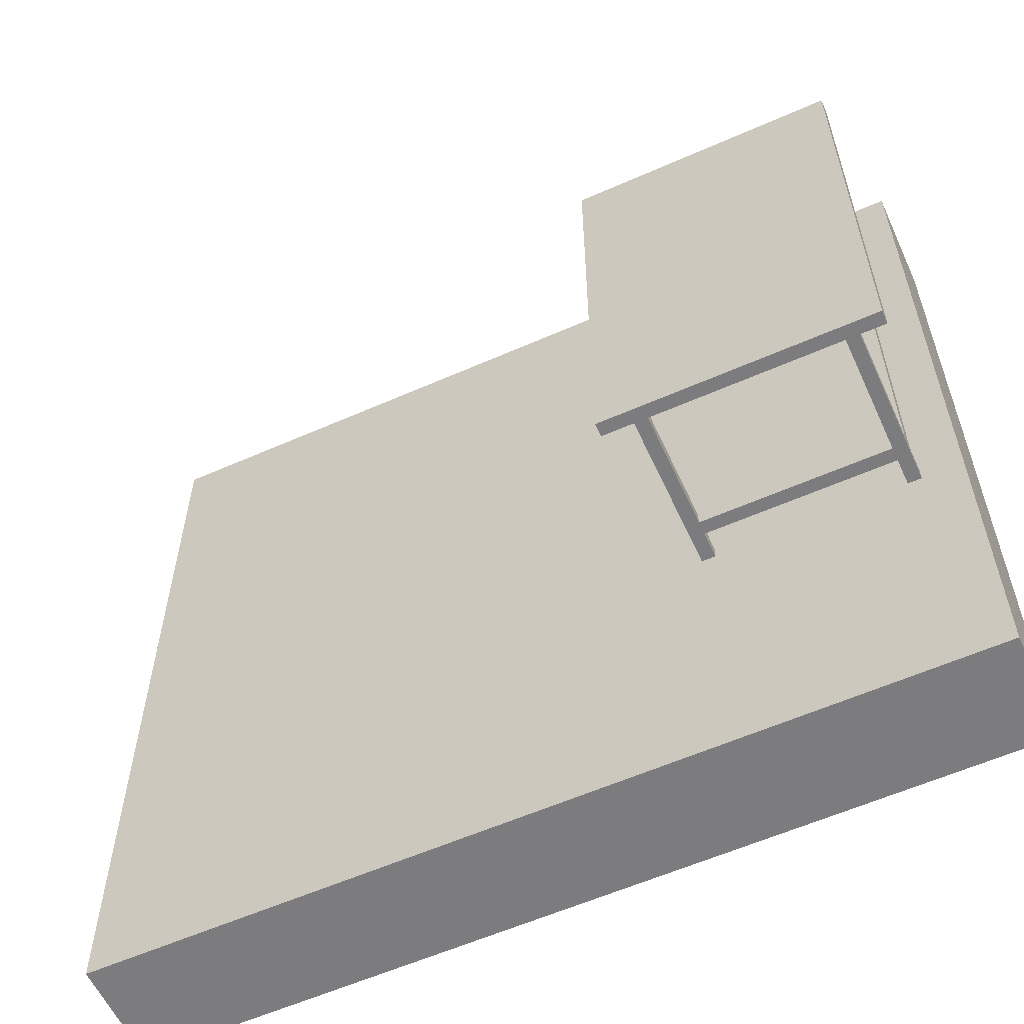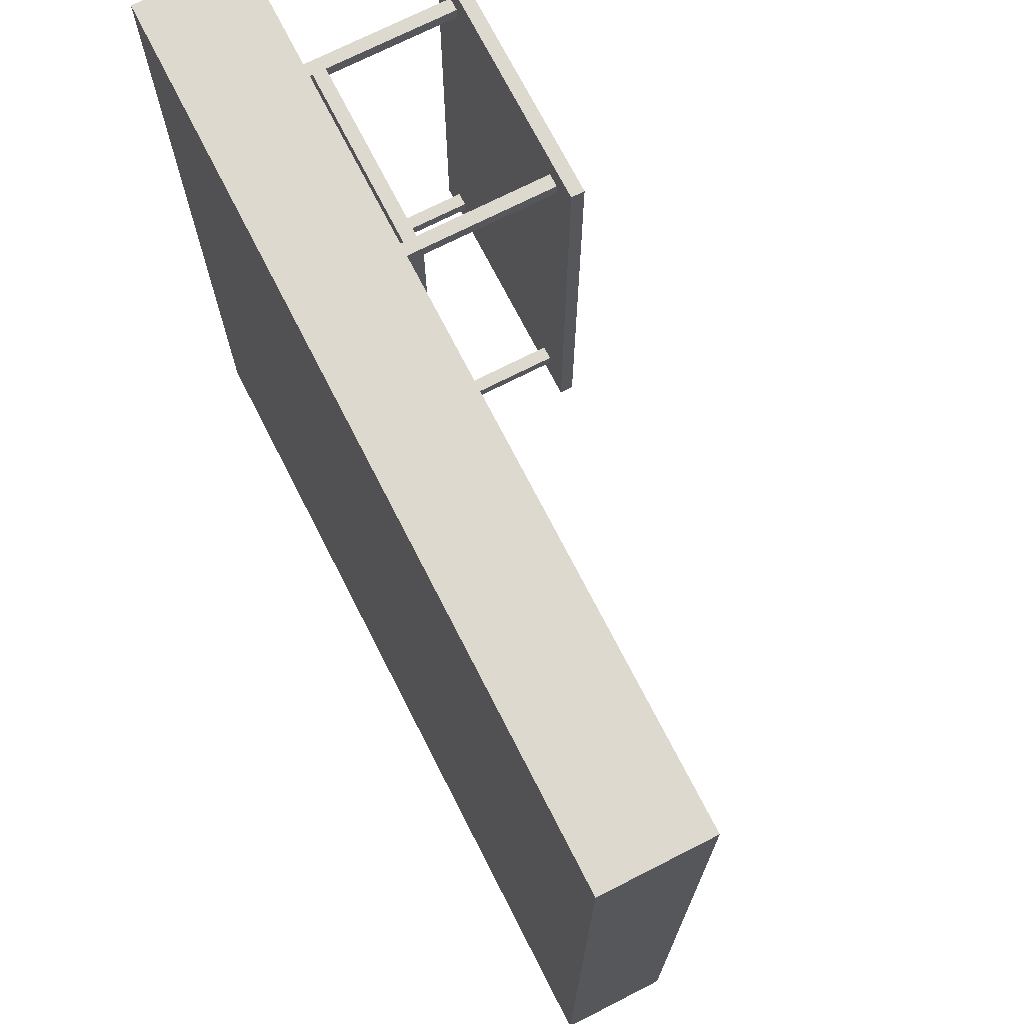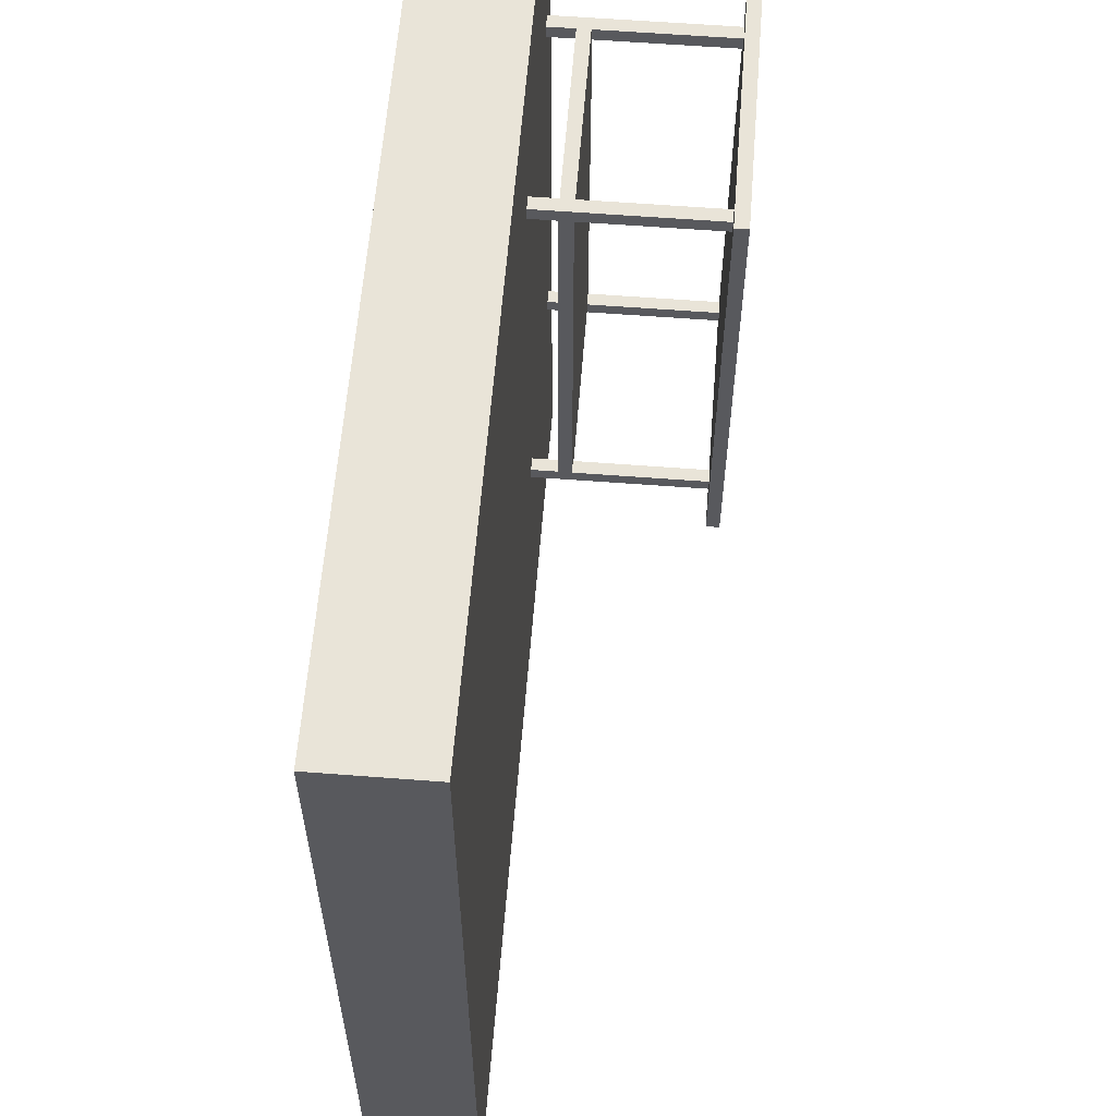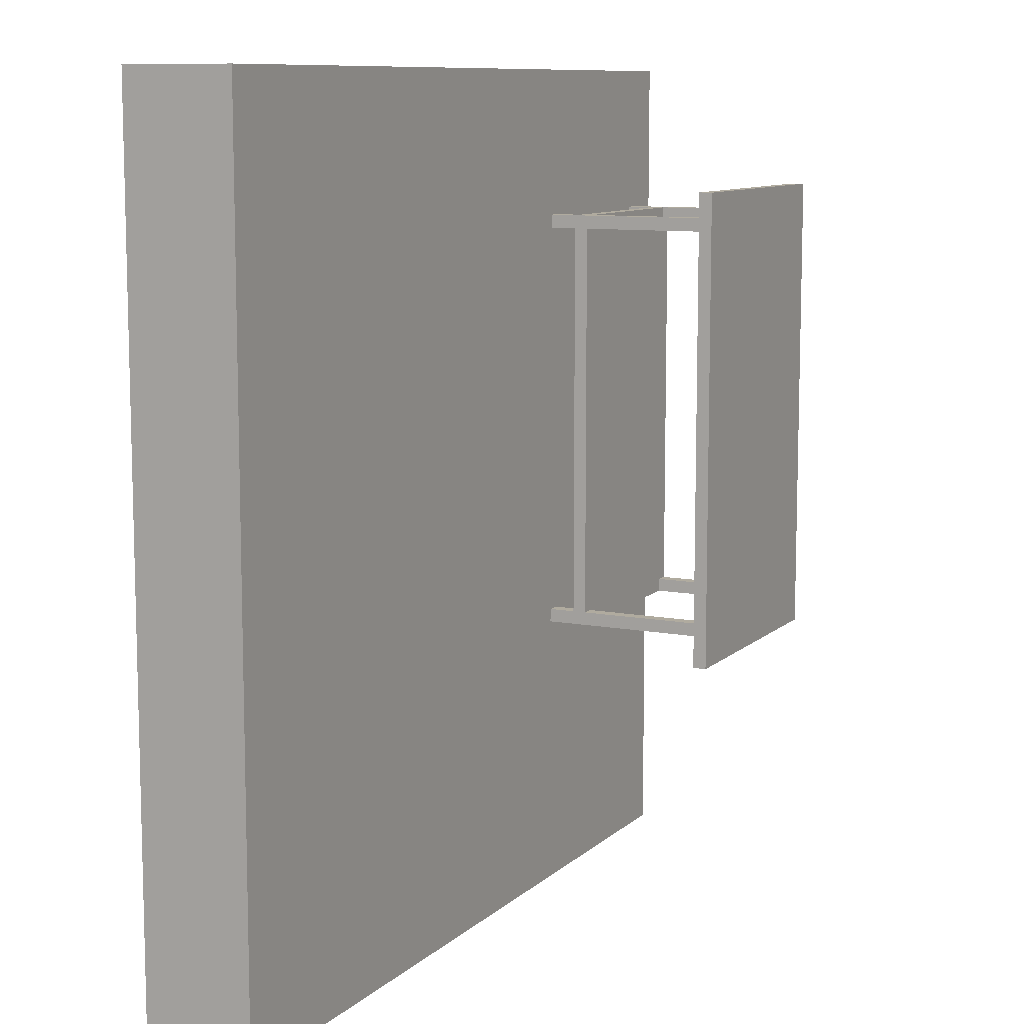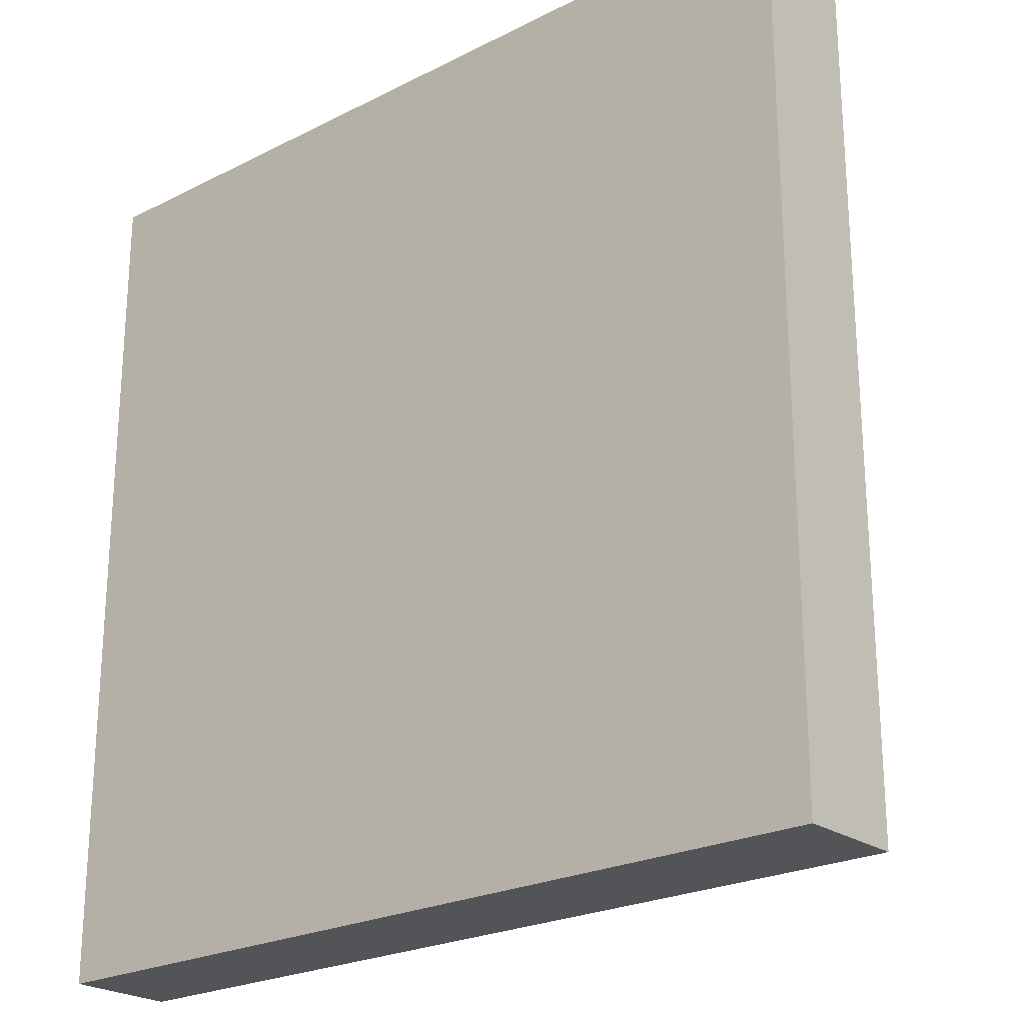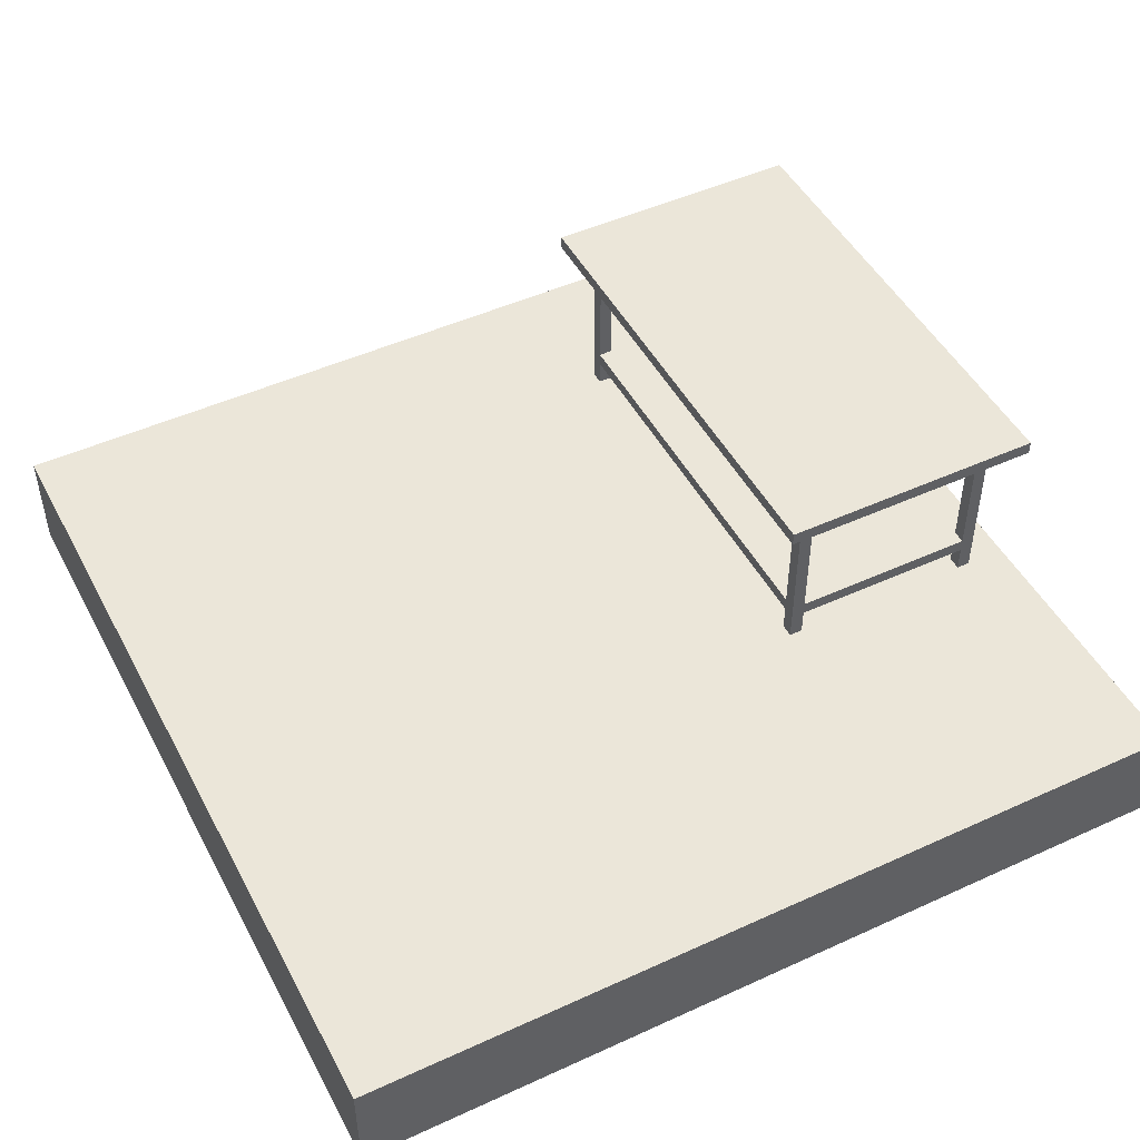
<metadata>
{"format":"obj","ext":"obj","renderer":"f3d","projection":"perspective","resolution":1024,"background":"white","views":[{"elev":-58.9,"azim":-155.5,"up":"+Z"},{"elev":71.8,"azim":63.0,"up":"+Z"},{"elev":60.0,"azim":94.5,"up":"+Z"},{"elev":9.7,"azim":116.2,"up":"+Z"},{"elev":-23.4,"azim":40.5,"up":"+Z"},{"elev":48.1,"azim":152.9,"up":"+Y"}]}
</metadata>
<code>
g Menu Obs-4
v -32 0 32
v -32 0 -32
v -32 8 32
v -32 8 -32
v -31 21 23
v -31 21 -13
v -31 22 23
v -31 22 -13
v -29 8 21
v -29 8 20
v -29 8 -10
v -29 8 -11
v -29 10 20
v -29 10 -10
v -29 11 20
v -29 11 -10
v -29 21 21
v -29 21 20
v -29 21 -10
v -29 21 -11
v -14 8 21
v -14 8 20
v -14 8 -10
v -14 8 -11
v -14 10 21
v -14 10 20
v -14 10 -10
v -14 10 -11
v -14 11 21
v -14 11 20
v -14 11 -10
v -14 11 -11
v -14 21 21
v -14 21 20
v -14 21 -10
v -14 21 -11
v -28 8 21
v -28 8 20
v -28 8 -10
v -28 8 -11
v -28 10 21
v -28 10 20
v -28 10 -10
v -28 10 -11
v -28 11 21
v -28 11 20
v -28 11 -10
v -28 11 -11
v -28 21 21
v -28 21 20
v -28 21 -10
v -28 21 -11
v -13 8 21
v -13 8 20
v -13 8 -10
v -13 8 -11
v -13 10 20
v -13 10 -10
v -13 11 20
v -13 11 -10
v -13 21 21
v -13 21 20
v -13 21 -10
v -13 21 -11
v -11 21 23
v -11 21 -13
v -11 22 23
v -11 22 -13
v 32 0 32
v 32 0 -32
v 32 8 32
v 32 8 -32
v -32 0 32
v -32 8 32
v 32 0 32
v 32 8 32
v -31 21 23
v -31 22 23
v -11 21 23
v -11 22 23
v -29 8 21
v -29 21 21
v -28 8 21
v -28 10 21
v -28 11 21
v -28 21 21
v -14 8 21
v -14 10 21
v -14 11 21
v -14 21 21
v -13 8 21
v -13 21 21
v -29 8 -10
v -29 10 -10
v -29 11 -10
v -29 21 -10
v -28 8 -10
v -28 10 -10
v -28 11 -10
v -28 21 -10
v -14 8 -10
v -14 10 -10
v -14 11 -10
v -14 21 -10
v -13 8 -10
v -13 10 -10
v -13 11 -10
v -13 21 -10
v -29 8 20
v -29 10 20
v -29 11 20
v -29 21 20
v -28 8 20
v -28 10 20
v -28 11 20
v -28 21 20
v -14 8 20
v -14 10 20
v -14 11 20
v -14 21 20
v -13 8 20
v -13 10 20
v -13 11 20
v -13 21 20
v -29 8 -11
v -29 21 -11
v -28 8 -11
v -28 10 -11
v -28 11 -11
v -28 21 -11
v -14 8 -11
v -14 10 -11
v -14 11 -11
v -14 21 -11
v -13 8 -11
v -13 21 -11
v -31 21 -13
v -31 22 -13
v -11 21 -13
v -11 22 -13
v -32 0 -32
v -32 8 -32
v 32 0 -32
v 32 8 -32
v -32 0 32
v 32 0 32
v -32 0 -32
v 32 0 -32
v -28 10 21
v -14 10 21
v -29 10 20
v -28 10 20
v -14 10 20
v -13 10 20
v -29 10 -10
v -28 10 -10
v -14 10 -10
v -13 10 -10
v -28 10 -11
v -14 10 -11
v -31 21 23
v -11 21 23
v -29 21 21
v -28 21 21
v -14 21 21
v -13 21 21
v -29 21 20
v -28 21 20
v -14 21 20
v -13 21 20
v -29 21 -10
v -28 21 -10
v -14 21 -10
v -13 21 -10
v -29 21 -11
v -28 21 -11
v -14 21 -11
v -13 21 -11
v -31 21 -13
v -11 21 -13
v -32 8 32
v 32 8 32
v -29 8 21
v -28 8 21
v -14 8 21
v -13 8 21
v -29 8 20
v -28 8 20
v -14 8 20
v -13 8 20
v -29 8 -10
v -28 8 -10
v -14 8 -10
v -13 8 -10
v -29 8 -11
v -28 8 -11
v -14 8 -11
v -13 8 -11
v -32 8 -32
v 32 8 -32
v -28 11 21
v -14 11 21
v -29 11 20
v -28 11 20
v -14 11 20
v -13 11 20
v -29 11 -10
v -28 11 -10
v -14 11 -10
v -13 11 -10
v -28 11 -11
v -14 11 -11
v -31 22 23
v -11 22 23
v -31 22 -13
v -11 22 -13
f 3 2 1
f 4 2 3
f 7 6 5
f 8 6 7
f 13 10 9
f 14 12 11
f 15 13 9
f 15 14 13
f 16 12 14
f 16 14 15
f 17 15 9
f 18 15 17
f 19 12 16
f 20 12 19
f 25 22 21
f 26 22 25
f 27 24 23
f 28 24 27
f 33 30 29
f 34 30 33
f 35 32 31
f 36 32 35
f 37 38 41
f 41 38 42
f 39 40 43
f 43 40 44
f 45 46 49
f 49 46 50
f 47 48 51
f 51 48 52
f 53 54 57
f 55 56 58
f 53 57 59
f 57 58 59
f 58 56 60
f 59 58 60
f 53 59 61
f 61 59 62
f 60 56 63
f 63 56 64
f 65 66 67
f 67 66 68
f 69 70 71
f 71 70 72
f 75 74 73
f 76 74 75
f 79 78 77
f 80 78 79
f 83 82 81
f 84 82 83
f 85 82 84
f 86 82 85
f 88 85 84
f 89 85 88
f 91 88 87
f 91 90 89
f 91 89 88
f 92 90 91
f 97 94 93
f 98 94 97
f 99 96 95
f 100 96 99
f 105 102 101
f 106 102 105
f 107 104 103
f 108 104 107
f 109 110 113
f 113 110 114
f 111 112 115
f 115 112 116
f 117 118 121
f 121 118 122
f 119 120 123
f 123 120 124
f 125 126 127
f 127 126 128
f 128 126 129
f 129 126 130
f 128 129 132
f 132 129 133
f 131 132 135
f 133 134 135
f 132 133 135
f 135 134 136
f 137 138 139
f 139 138 140
f 141 142 143
f 143 142 144
f 147 146 145
f 148 146 147
f 152 150 149
f 153 150 152
f 155 152 151
f 155 154 153
f 155 153 152
f 156 154 155
f 157 154 156
f 158 154 157
f 159 157 156
f 160 157 159
f 163 162 161
f 164 162 163
f 165 162 164
f 166 162 165
f 167 163 161
f 168 165 164
f 169 165 168
f 170 162 166
f 171 169 168
f 171 170 169
f 171 167 161
f 171 168 167
f 172 170 171
f 173 170 172
f 174 162 170
f 174 170 173
f 175 171 161
f 176 173 172
f 177 173 176
f 178 162 174
f 179 175 161
f 179 178 177
f 179 177 176
f 179 176 175
f 180 162 178
f 180 178 179
f 181 182 183
f 183 182 184
f 184 182 185
f 185 182 186
f 181 183 187
f 184 185 188
f 188 185 189
f 186 182 190
f 188 189 191
f 189 190 191
f 181 187 191
f 187 188 191
f 191 190 192
f 192 190 193
f 190 182 194
f 193 190 194
f 181 191 195
f 192 193 196
f 196 193 197
f 194 182 198
f 181 195 199
f 197 198 199
f 196 197 199
f 195 196 199
f 198 182 200
f 199 198 200
f 201 202 204
f 204 202 205
f 203 204 207
f 205 206 207
f 204 205 207
f 207 206 208
f 208 206 209
f 209 206 210
f 208 209 211
f 211 209 212
f 213 214 215
f 215 214 216

</code>
